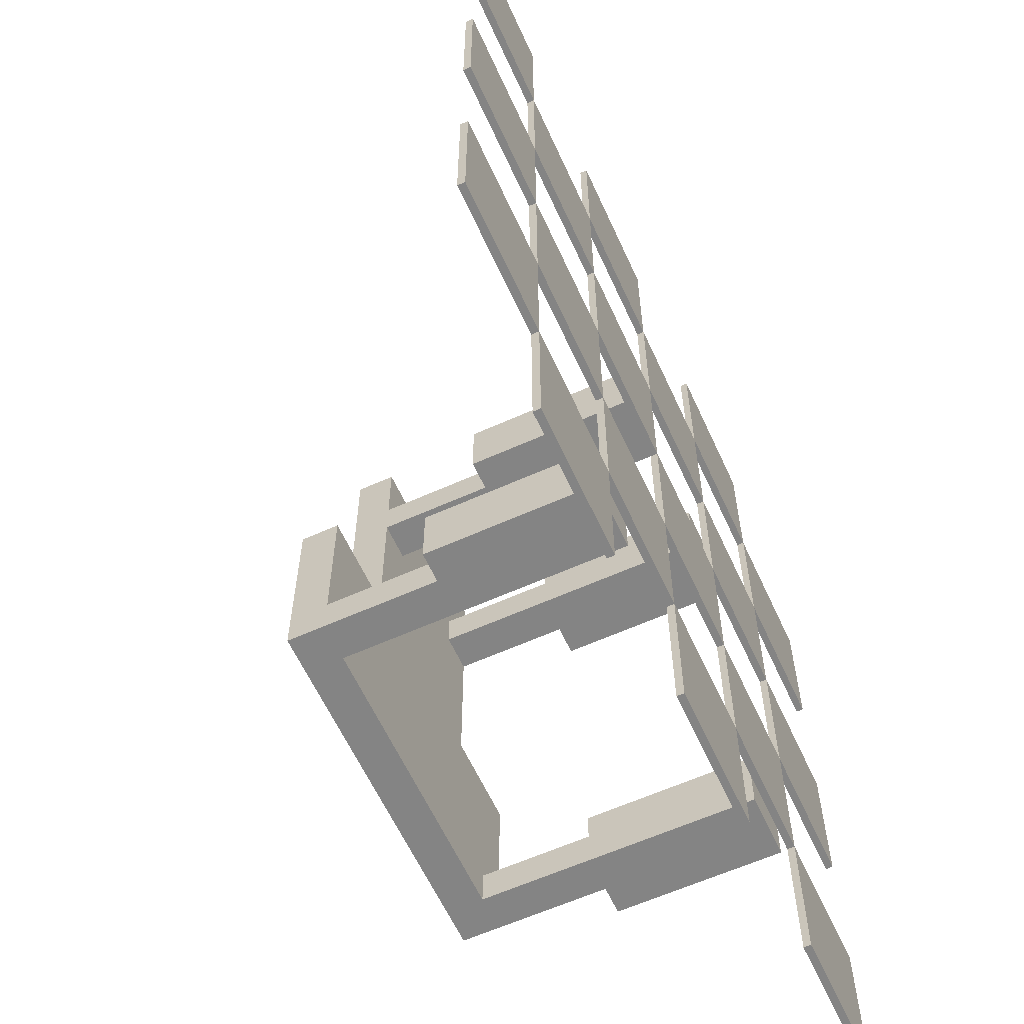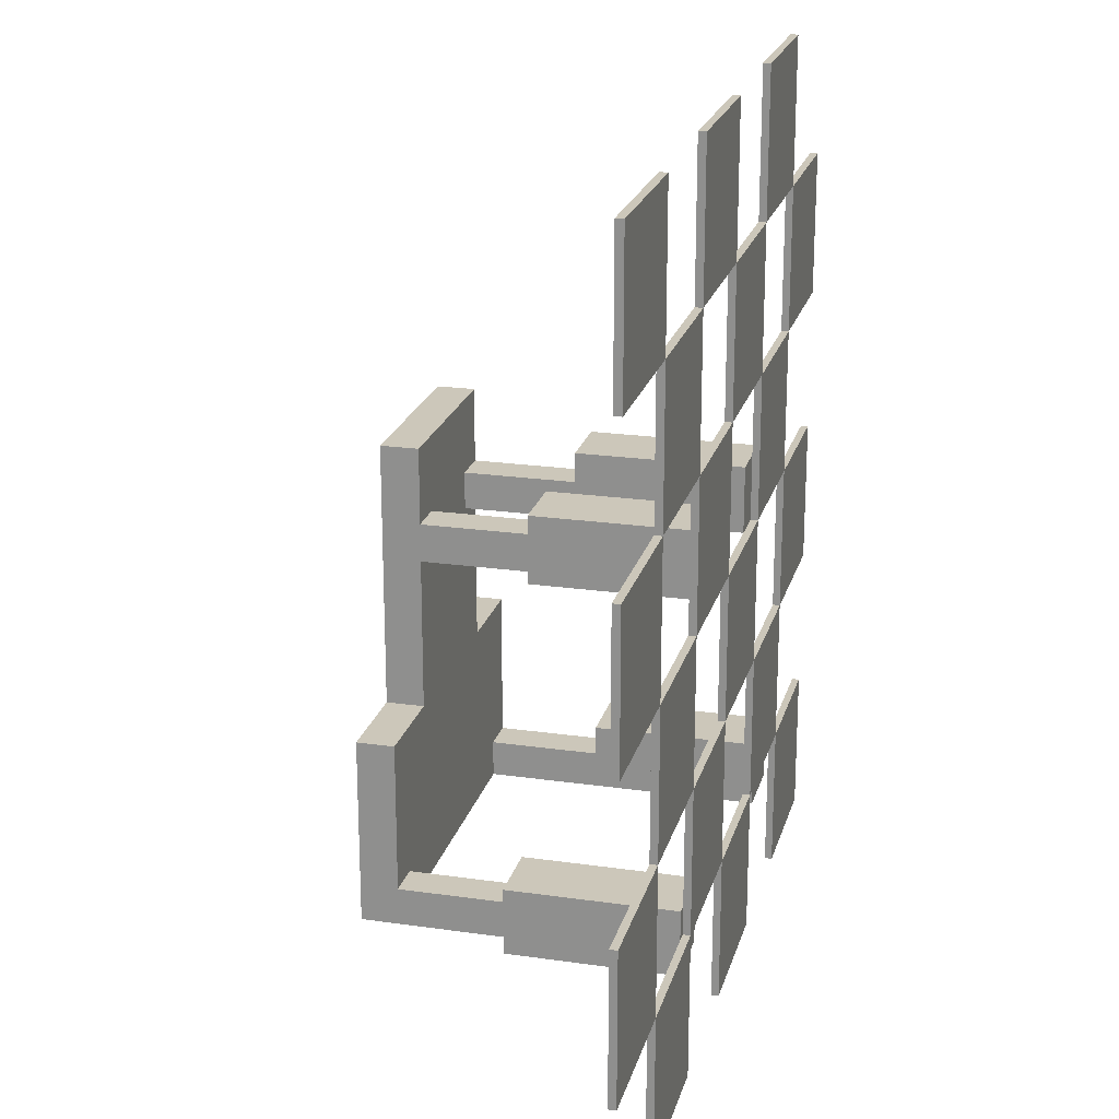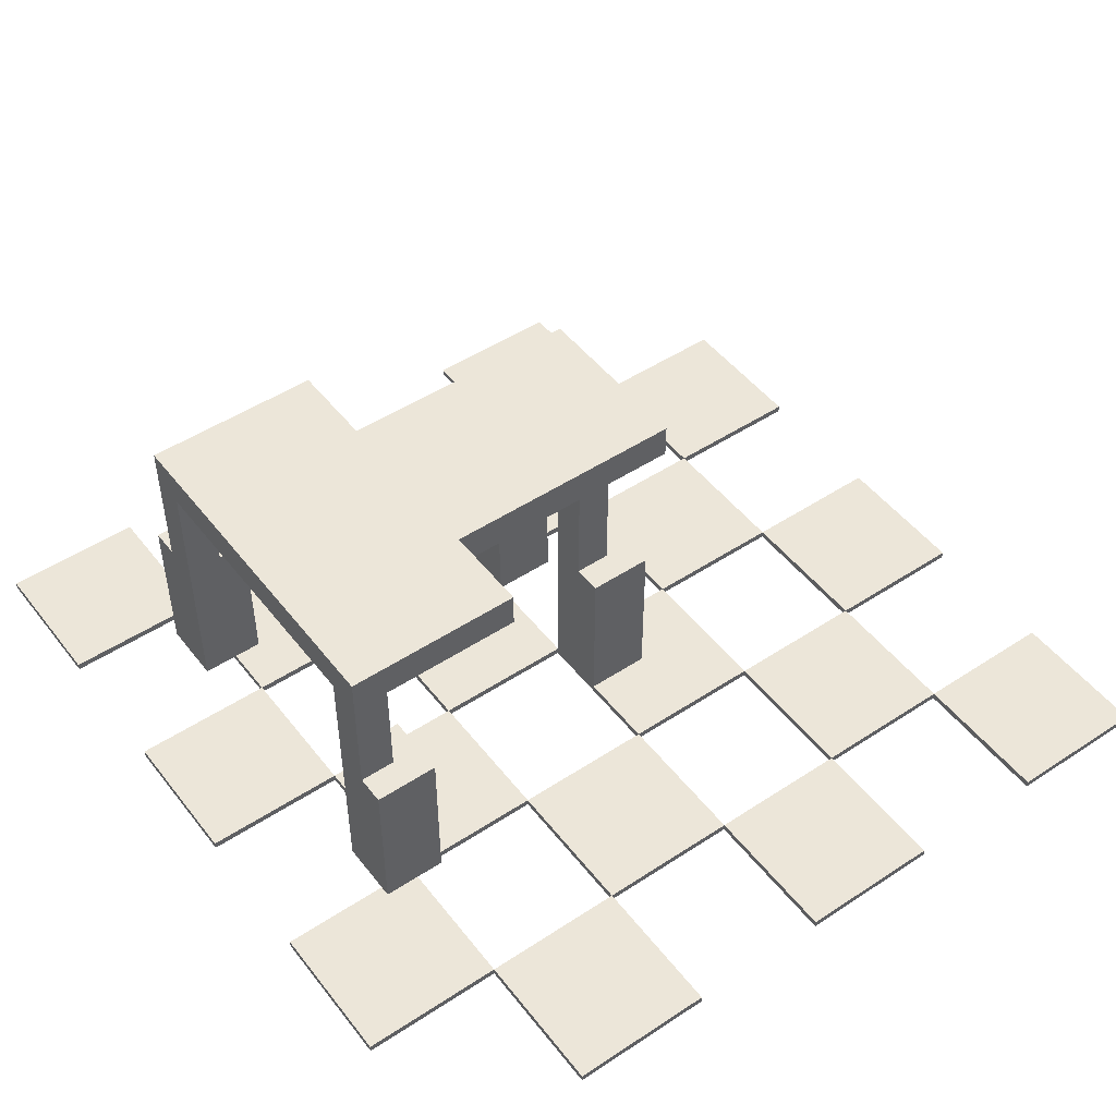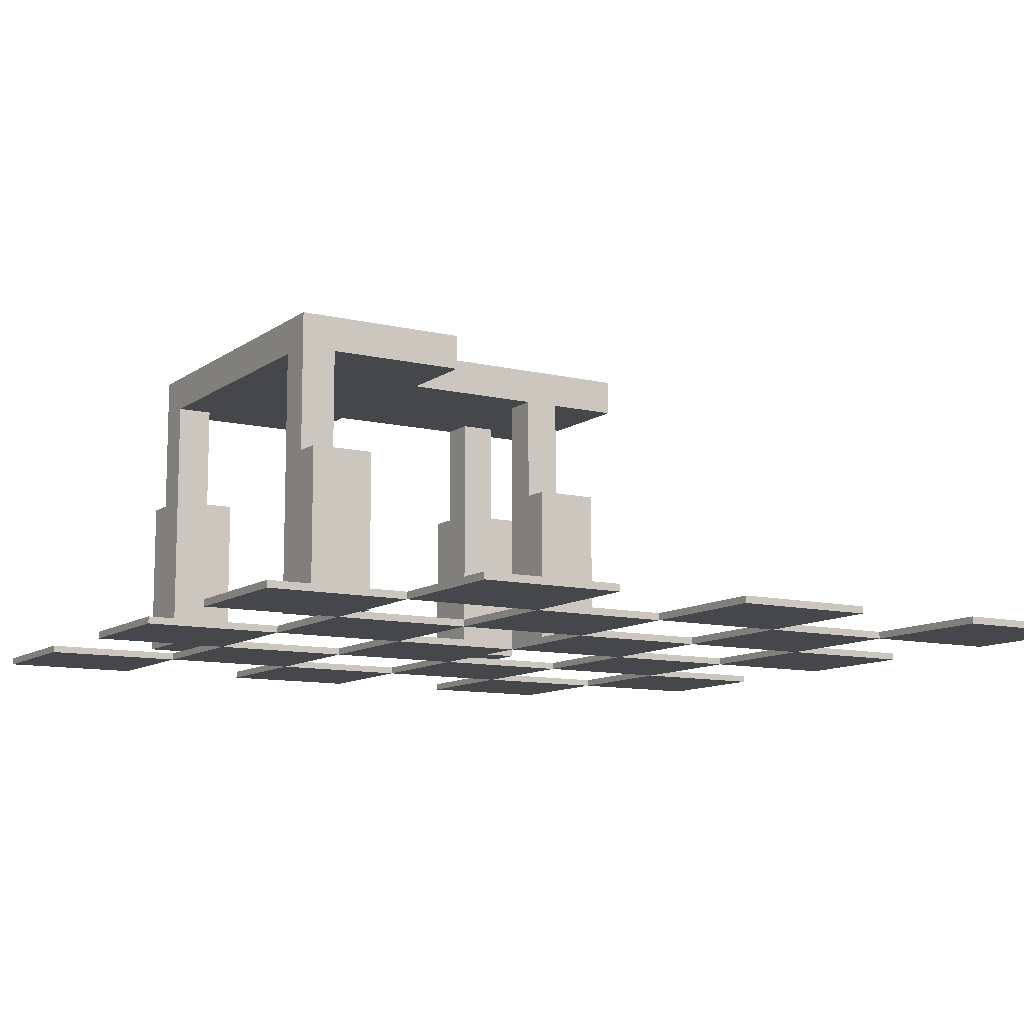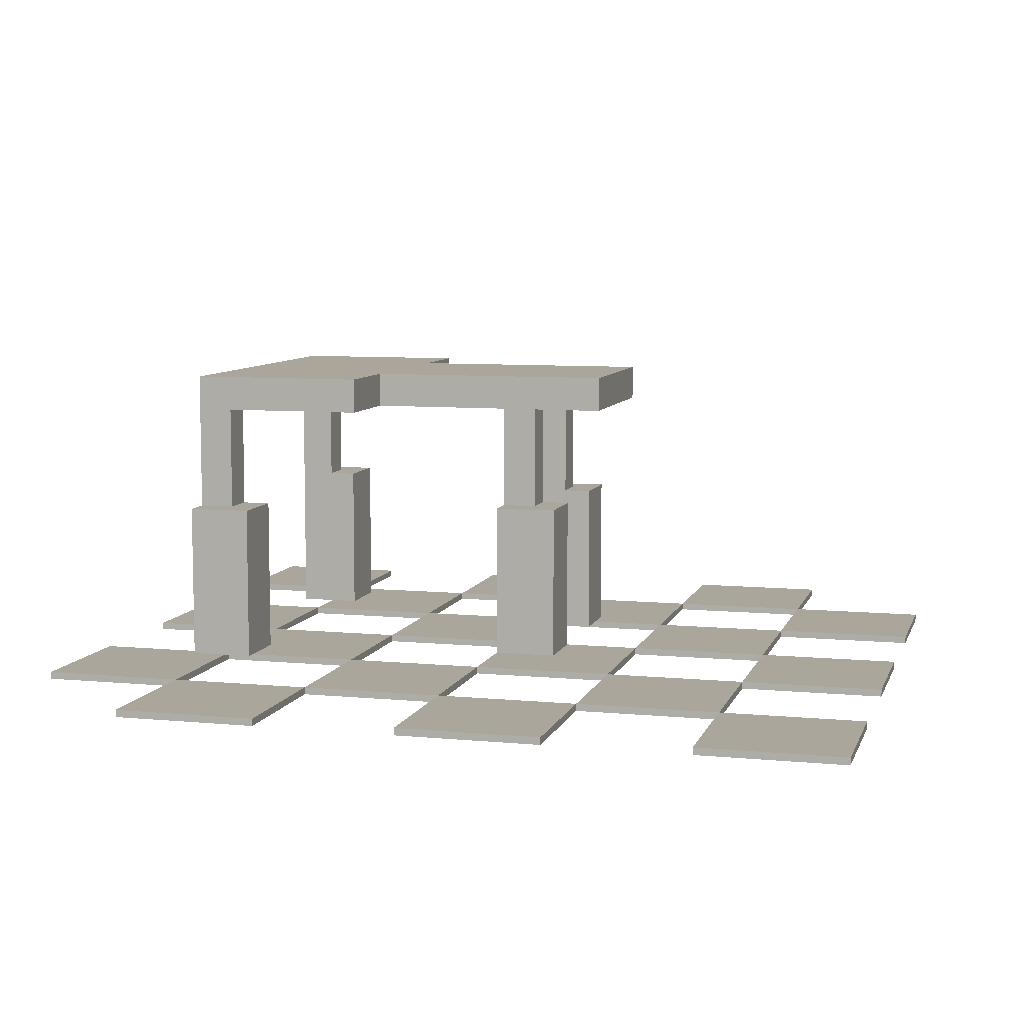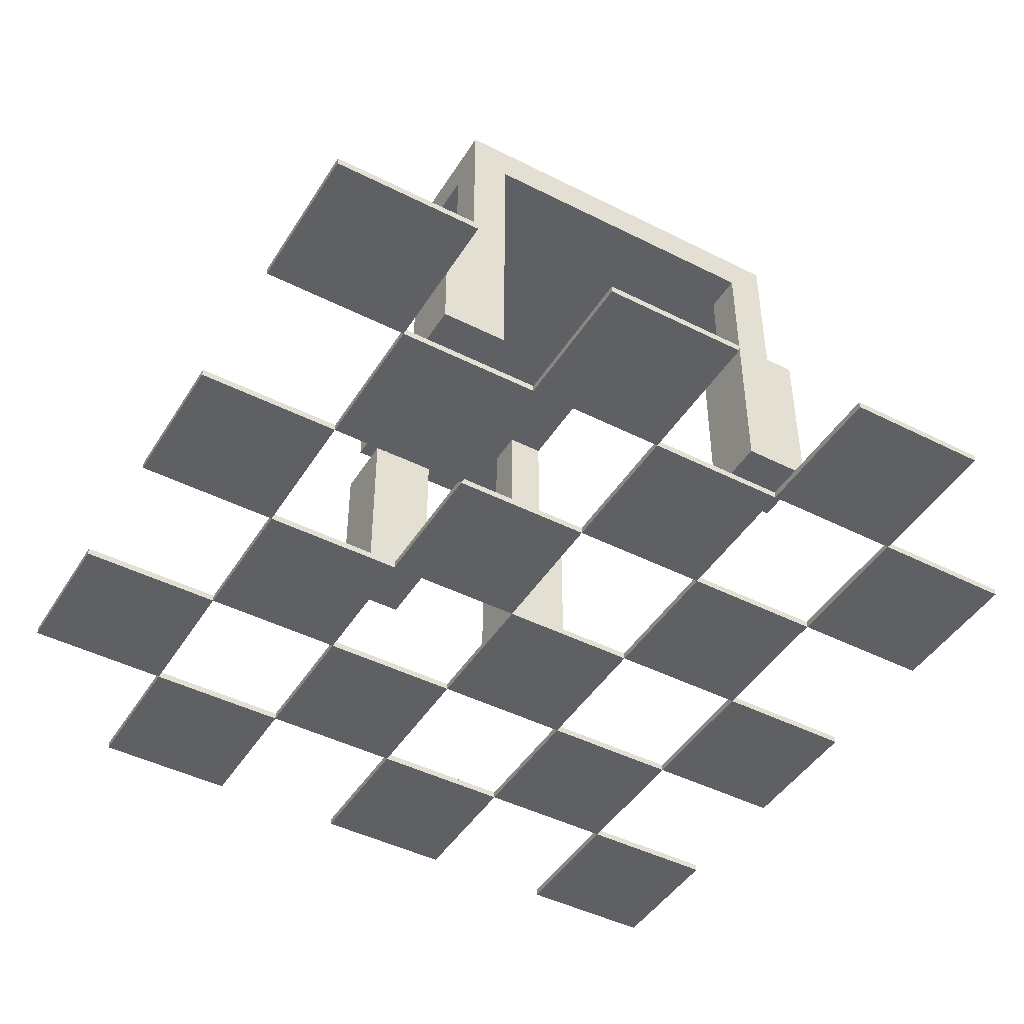
<metadata>
{"format":"obj","ext":"obj","renderer":"f3d","projection":"perspective","resolution":1024,"background":"white","views":[{"elev":-61.4,"azim":-65.4,"up":"+Z"},{"elev":21.4,"azim":-75.7,"up":"+Z"},{"elev":48.7,"azim":-126.2,"up":"+Y"},{"elev":-10.5,"azim":-121.0,"up":"+Y"},{"elev":7.9,"azim":-74.9,"up":"+Y"},{"elev":-45.3,"azim":149.7,"up":"+Y"}]}
</metadata>
<code>
g Part 17
v -5.5 -3.7 18
v -5.5 -3.5 18
v -9.5 -3.5 18
v -9.5 -3.7 18
v -9.5 -3.5 14
v -9.5 -3.7 14
v -5.5 -3.5 14
v -5.5 -3.7 14
o mesh0
f 1 2 3
f 3 4 1
o mesh1
f 4 3 5
f 5 6 4
o mesh2
f 6 5 7
f 7 8 6
o mesh3
f 8 7 2
f 2 1 8
o mesh4
f 8 1 4
f 4 6 8
o mesh5
f 5 3 2
f 2 7 5
g Part 15
v 2.5 -3.7 18
v 2.5 -3.5 18
v -1.5 -3.5 18
v -1.5 -3.7 18
v -1.5 -3.5 14
v -1.5 -3.7 14
v 2.5 -3.5 14
v 2.5 -3.7 14
o mesh6
f 9 10 11
f 11 12 9
o mesh7
f 12 11 13
f 13 14 12
o mesh8
f 14 13 15
f 15 16 14
o mesh9
f 16 15 10
f 10 9 16
o mesh10
f 16 9 12
f 12 14 16
o mesh11
f 13 11 10
f 10 15 13
g Part 5
v -5.5 -3.7 10
v -5.5 -3.5 10
v -9.5 -3.5 10
v -9.5 -3.7 10
v -9.5 -3.5 6
v -9.5 -3.7 6
v -5.5 -3.5 6
v -5.5 -3.7 6
o mesh12
f 17 18 19
f 19 20 17
o mesh13
f 20 19 21
f 21 22 20
o mesh14
f 22 21 23
f 23 24 22
o mesh15
f 24 23 18
f 18 17 24
o mesh16
f 24 17 20
f 20 22 24
o mesh17
f 21 19 18
f 18 23 21
g Part 3
v 2.5 -3.7 10
v 2.5 -3.5 10
v -1.5 -3.5 10
v -1.5 -3.7 10
v -1.5 -3.5 6
v -1.5 -3.7 6
v 2.5 -3.5 6
v 2.5 -3.7 6
o mesh18
f 25 26 27
f 27 28 25
o mesh19
f 28 27 29
f 29 30 28
o mesh20
f 30 29 31
f 31 32 30
o mesh21
f 32 31 26
f 26 25 32
o mesh22
f 32 25 28
f 28 30 32
o mesh23
f 29 27 26
f 26 31 29
g Part 12
v 6.5 -3.7 2
v 6.5 -3.5 2
v 6.5 -3.5 6
v 6.5 -3.7 6
v 2.5 -3.5 6
v 2.5 -3.7 6
v 2.5 -3.5 2
v 2.5 -3.7 2
o mesh24
f 33 34 35
f 35 36 33
o mesh25
f 36 35 37
f 37 38 36
o mesh26
f 38 37 39
f 39 40 38
o mesh27
f 40 39 34
f 34 33 40
o mesh28
f 38 40 33
f 33 36 38
o mesh29
f 37 35 34
f 34 39 37
g Part 8
v -1.5 -3.7 2
v -1.5 -3.5 2
v -1.5 -3.5 6
v -1.5 -3.7 6
v -5.5 -3.5 6
v -5.5 -3.7 6
v -5.5 -3.5 2
v -5.5 -3.7 2
o mesh30
f 41 42 43
f 43 44 41
o mesh31
f 44 43 45
f 45 46 44
o mesh32
f 46 45 47
f 47 48 46
o mesh33
f 48 47 42
f 42 41 48
o mesh34
f 46 48 41
f 41 44 46
o mesh35
f 45 43 42
f 42 47 45
g Part 6
v 6.5 -3.7 10
v 6.5 -3.5 10
v 6.5 -3.5 14
v 6.5 -3.7 14
v 2.5 -3.5 14
v 2.5 -3.7 14
v 2.5 -3.5 10
v 2.5 -3.7 10
o mesh36
f 49 50 51
f 51 52 49
o mesh37
f 52 51 53
f 53 54 52
o mesh38
f 54 53 55
f 55 56 54
o mesh39
f 56 55 50
f 50 49 56
o mesh40
f 54 56 49
f 49 52 54
o mesh41
f 53 51 50
f 50 55 53
g Part 10
v -9.5 -3.7 2
v -9.5 -3.5 2
v -9.5 -3.5 6
v -9.5 -3.7 6
v -13.5 -3.5 6
v -13.5 -3.7 6
v -13.5 -3.5 2
v -13.5 -3.7 2
o mesh42
f 57 58 59
f 59 60 57
o mesh43
f 60 59 61
f 61 62 60
o mesh44
f 62 61 63
f 63 64 62
o mesh45
f 64 63 58
f 58 57 64
o mesh46
f 62 64 57
f 57 60 62
o mesh47
f 61 59 58
f 58 63 61
g Part 19
v 10.5 -3.7 18
v 10.5 -3.5 18
v 6.5 -3.5 18
v 6.5 -3.7 18
v 6.5 -3.5 14
v 6.5 -3.7 14
v 10.5 -3.5 14
v 10.5 -3.7 14
o mesh48
f 65 66 67
f 67 68 65
o mesh49
f 68 67 69
f 69 70 68
o mesh50
f 70 69 71
f 71 72 70
o mesh51
f 72 71 66
f 66 65 72
o mesh52
f 72 65 68
f 68 70 72
o mesh53
f 69 67 66
f 66 71 69
g Part 7
v 10.5 -3.7 10
v 10.5 -3.5 10
v 6.5 -3.5 10
v 6.5 -3.7 10
v 6.5 -3.5 6
v 6.5 -3.7 6
v 10.5 -3.5 6
v 10.5 -3.7 6
o mesh54
f 73 74 75
f 75 76 73
o mesh55
f 76 75 77
f 77 78 76
o mesh56
f 78 77 79
f 79 80 78
o mesh57
f 80 79 74
f 74 73 80
o mesh58
f 80 73 76
f 76 78 80
o mesh59
f 77 75 74
f 74 79 77
g Part 11
v -5.5 -3.7 2
v -5.5 -3.5 2
v -9.5 -3.5 2
v -9.5 -3.7 2
v -9.5 -3.5 -2
v -9.5 -3.7 -2
v -5.5 -3.5 -2
v -5.5 -3.7 -2
o mesh60
f 81 82 83
f 83 84 81
o mesh61
f 84 83 85
f 85 86 84
o mesh62
f 86 85 87
f 87 88 86
o mesh63
f 88 87 82
f 82 81 88
o mesh64
f 88 81 84
f 84 86 88
o mesh65
f 85 83 82
f 82 87 85
g Part 9
v 2.5 -3.7 2
v 2.5 -3.5 2
v -1.5 -3.5 2
v -1.5 -3.7 2
v -1.5 -3.5 -2
v -1.5 -3.7 -2
v 2.5 -3.5 -2
v 2.5 -3.7 -2
o mesh66
f 89 90 91
f 91 92 89
o mesh67
f 92 91 93
f 93 94 92
o mesh68
f 94 93 95
f 95 96 94
o mesh69
f 96 95 90
f 90 89 96
o mesh70
f 96 89 92
f 92 94 96
o mesh71
f 93 91 90
f 90 95 93
g Part 13
v 10.5 -3.7 2
v 10.5 -3.5 2
v 6.5 -3.5 2
v 6.5 -3.7 2
v 6.5 -3.5 -2
v 6.5 -3.7 -2
v 10.5 -3.5 -2
v 10.5 -3.7 -2
o mesh72
f 97 98 99
f 99 100 97
o mesh73
f 100 99 101
f 101 102 100
o mesh74
f 102 101 103
f 103 104 102
o mesh75
f 104 103 98
f 98 97 104
o mesh76
f 104 97 100
f 100 102 104
o mesh77
f 101 99 98
f 98 103 101
g Part 18
v 6.5 -3.7 18
v 6.5 -3.5 18
v 6.5 -3.5 22
v 6.5 -3.7 22
v 2.5 -3.5 22
v 2.5 -3.7 22
v 2.5 -3.5 18
v 2.5 -3.7 18
o mesh78
f 105 106 107
f 107 108 105
o mesh79
f 108 107 109
f 109 110 108
o mesh80
f 110 109 111
f 111 112 110
o mesh81
f 112 111 106
f 106 105 112
o mesh82
f 110 112 105
f 105 108 110
o mesh83
f 109 107 106
f 106 111 109
g Part 14
v -1.5 -3.7 18
v -1.5 -3.5 18
v -1.5 -3.5 22
v -1.5 -3.7 22
v -5.5 -3.5 22
v -5.5 -3.7 22
v -5.5 -3.5 18
v -5.5 -3.7 18
o mesh84
f 113 114 115
f 115 116 113
o mesh85
f 116 115 117
f 117 118 116
o mesh86
f 118 117 119
f 119 120 118
o mesh87
f 120 119 114
f 114 113 120
o mesh88
f 118 120 113
f 113 116 118
o mesh89
f 117 115 114
f 114 119 117
g Part 16
v -9.5 -3.7 18
v -9.5 -3.5 18
v -9.5 -3.5 22
v -9.5 -3.7 22
v -13.5 -3.5 22
v -13.5 -3.7 22
v -13.5 -3.5 18
v -13.5 -3.7 18
o mesh90
f 121 122 123
f 123 124 121
o mesh91
f 124 123 125
f 125 126 124
o mesh92
f 126 125 127
f 127 128 126
o mesh93
f 128 127 122
f 122 121 128
o mesh94
f 126 128 121
f 121 124 126
o mesh95
f 125 123 122
f 122 127 125
g Part 4
v -9.5 -3.7 10
v -9.5 -3.5 10
v -9.5 -3.5 14
v -9.5 -3.7 14
v -13.5 -3.5 14
v -13.5 -3.7 14
v -13.5 -3.5 10
v -13.5 -3.7 10
o mesh96
f 129 130 131
f 131 132 129
o mesh97
f 132 131 133
f 133 134 132
o mesh98
f 134 133 135
f 135 136 134
o mesh99
f 136 135 130
f 130 129 136
o mesh100
f 134 136 129
f 129 132 134
o mesh101
f 133 131 130
f 130 135 133
g Part 2
v -1.5 -3.7 10
v -1.5 -3.5 10
v -1.5 -3.5 14
v -1.5 -3.7 14
v -5.5 -3.5 14
v -5.5 -3.7 14
v -5.5 -3.5 10
v -5.5 -3.7 10
o mesh102
f 137 138 139
f 139 140 137
o mesh103
f 140 139 141
f 141 142 140
o mesh104
f 142 141 143
f 143 144 142
o mesh105
f 144 143 138
f 138 137 144
o mesh106
f 142 144 137
f 137 140 142
o mesh107
f 141 139 138
f 138 143 141
g Part 1
v -5 5 6
v -5 4 6
v -2.5 4 6
v -2.5 5 6
v -5 5 1
v -5 4 2
v -5 1 1
v -5 1 2
v -4 1 2
v -4 4 2
v -4 -3.5 2.8
v -4 -3.5 1
v -4 4 1
v -4 1 2.8
v -5.8 1 1
v -5.8 1 2.8
v -5.8 -3.5 2.8
v -5.8 -3.5 1
v 5 5 1
v 2.5 5 6
v 2.5 5 13
v -2.5 5 13
v 5 5 6
v -2.5 4 13
v 2.5 4 13
v 2.5 4 6
v 5 4 6
v 5 1 1
v 5 4 2
v 5 1 2
v 4 4 2
v 4 1 2
v 4 4 1
v 5.8 -3.5 1
v 4 -3.5 1
v 5.8 1 1
v 4 -3.5 2.8
v 4 1 2.8
v 5.8 1 2.8
v 5.8 -3.5 2.8
v -2.5 4 10
v -2.5 4 11
v -2.5 1 11
v -2.5 1 10
v -1.5 1 11
v -1.5 4 11
v -1.5 4 10
v -1.5 -3.5 10
v -3.3 -3.5 10
v -3.3 1 10
v -1.5 -3.5 11.8
v -1.5 1 11.8
v -3.3 1 11.8
v -3.3 -3.5 11.8
v 1.5 4 10
v 1.5 4 11
v 2.5 4 10
v 2.5 4 11
v 2.5 1 10
v 2.5 1 11
v 1.5 1 11
v 3.3 -3.5 10
v 1.5 -3.5 10
v 3.3 1 10
v 1.5 -3.5 11.8
v 1.5 1 11.8
v 3.3 1 11.8
v 3.3 -3.5 11.8
o mesh108
f 145 146 147
f 147 148 145
o mesh109
f 145 149 150
f 151 152 150
f 150 149 151
f 150 146 145
o mesh110
f 153 154 150
f 150 152 153
o mesh111
f 155 156 153
f 157 154 153
f 153 156 157
f 153 158 155
o mesh112
f 159 160 152
f 158 153 152
f 152 160 158
f 152 151 159
o mesh113
f 155 158 160
f 160 161 155
o mesh114
f 161 160 159
f 159 162 161
o mesh115
f 161 162 156
f 156 155 161
o mesh116
f 163 148 164
f 165 164 148
f 148 166 165
f 149 145 148
f 148 163 149
f 164 167 163
o mesh117
f 166 168 169
f 169 165 166
o mesh118
f 164 170 171
f 171 167 164
o mesh119
f 172 163 173
f 167 171 173
f 173 163 167
f 173 174 172
o mesh120
f 174 173 175
f 175 176 174
o mesh121
f 149 163 177
f 177 163 172
f 157 156 151
f 162 159 151
f 178 179 172
f 172 179 177
f 151 156 162
f 177 157 149
f 172 180 178
f 151 149 157
o mesh122
f 177 179 176
f 181 182 176
f 176 179 181
f 176 175 177
o mesh123
f 182 183 174
f 180 172 174
f 174 183 180
f 174 176 182
o mesh124
f 178 180 183
f 183 184 178
o mesh125
f 184 183 182
f 182 181 184
o mesh126
f 184 181 179
f 179 178 184
o mesh127
f 166 185 186
f 187 186 185
f 185 188 187
f 148 147 185
f 185 166 148
f 186 168 166
o mesh128
f 189 190 186
f 186 187 189
o mesh129
f 191 192 188
f 193 194 188
f 188 192 193
f 188 185 191
o mesh130
f 195 192 189
f 191 190 189
f 189 192 191
f 189 196 195
o mesh131
f 194 197 187
f 196 189 187
f 187 197 196
f 187 188 194
o mesh132
f 195 196 197
f 197 198 195
o mesh133
f 198 197 194
f 194 193 198
o mesh134
f 198 193 192
f 192 195 198
o mesh135
f 199 200 190
f 168 186 190
f 170 199 191
f 169 168 200
f 190 200 168
f 170 201 199
f 190 191 199
f 185 175 170
f 191 185 170
f 171 170 175
f 177 147 154
f 146 150 154
f 175 173 171
f 147 177 175
f 154 147 146
f 175 185 147
f 200 202 169
f 154 157 177
o mesh136
f 164 202 201
f 203 201 202
f 202 204 203
f 165 169 202
f 202 164 165
f 201 170 164
o mesh137
f 204 202 200
f 200 205 204
o mesh138
f 206 207 203
f 199 201 203
f 203 207 199
f 203 208 206
o mesh139
f 199 207 205
f 209 210 205
f 205 207 209
f 205 200 199
o mesh140
f 210 211 204
f 208 203 204
f 204 211 208
f 204 205 210
o mesh141
f 206 208 211
f 211 212 206
o mesh142
f 212 211 210
f 210 209 212
o mesh143
f 212 209 207
f 207 206 212

</code>
